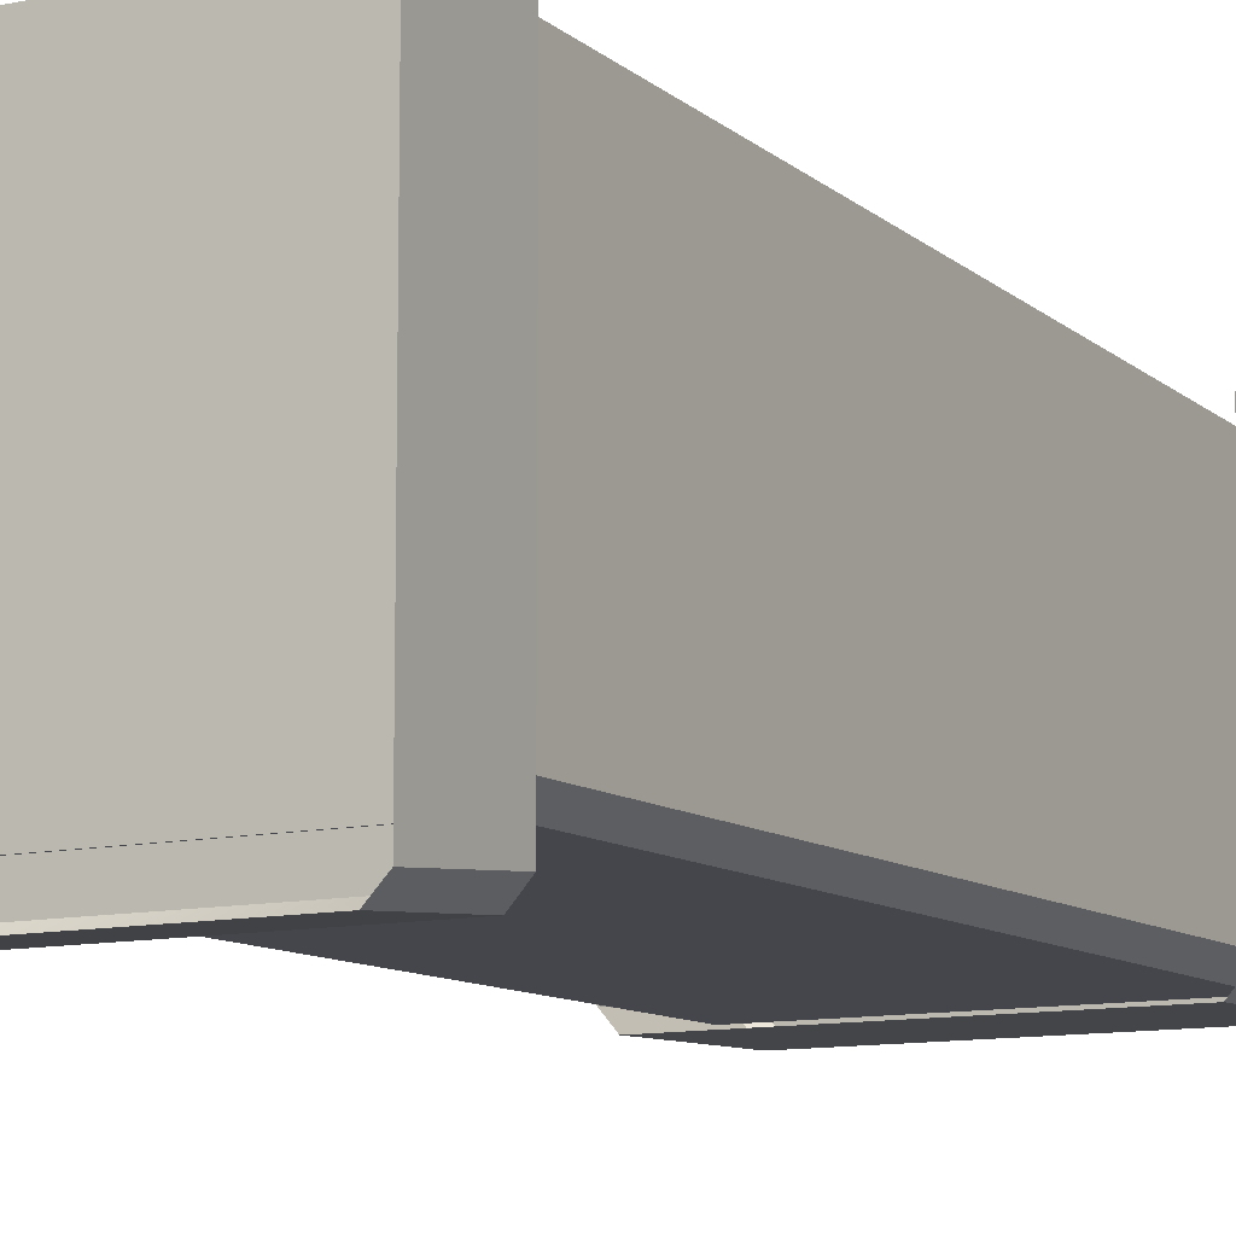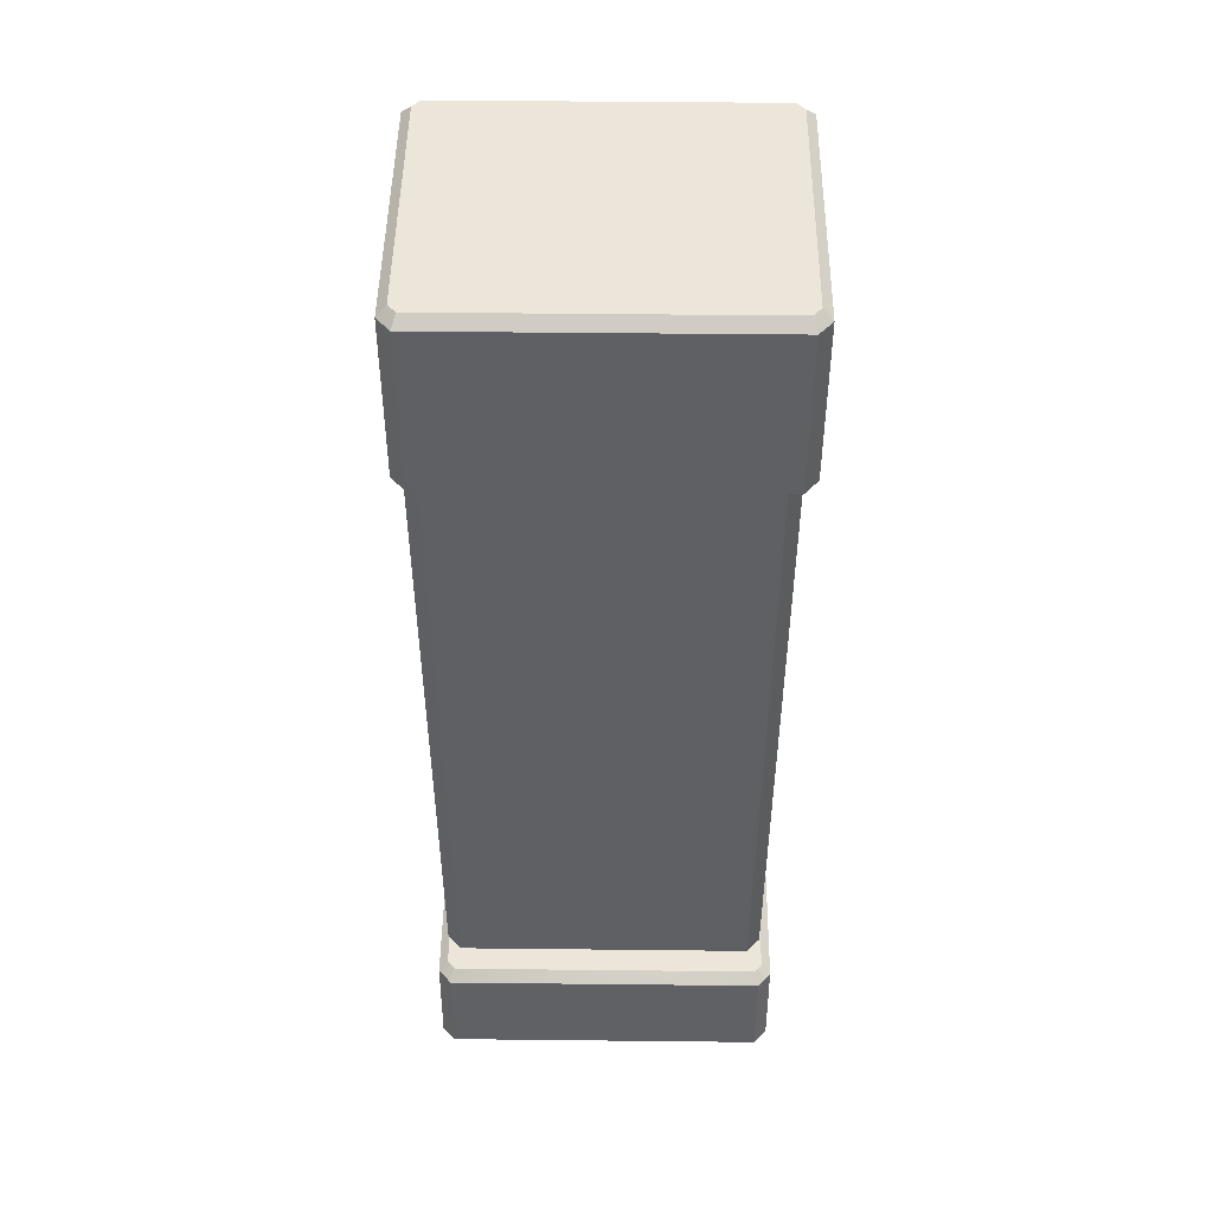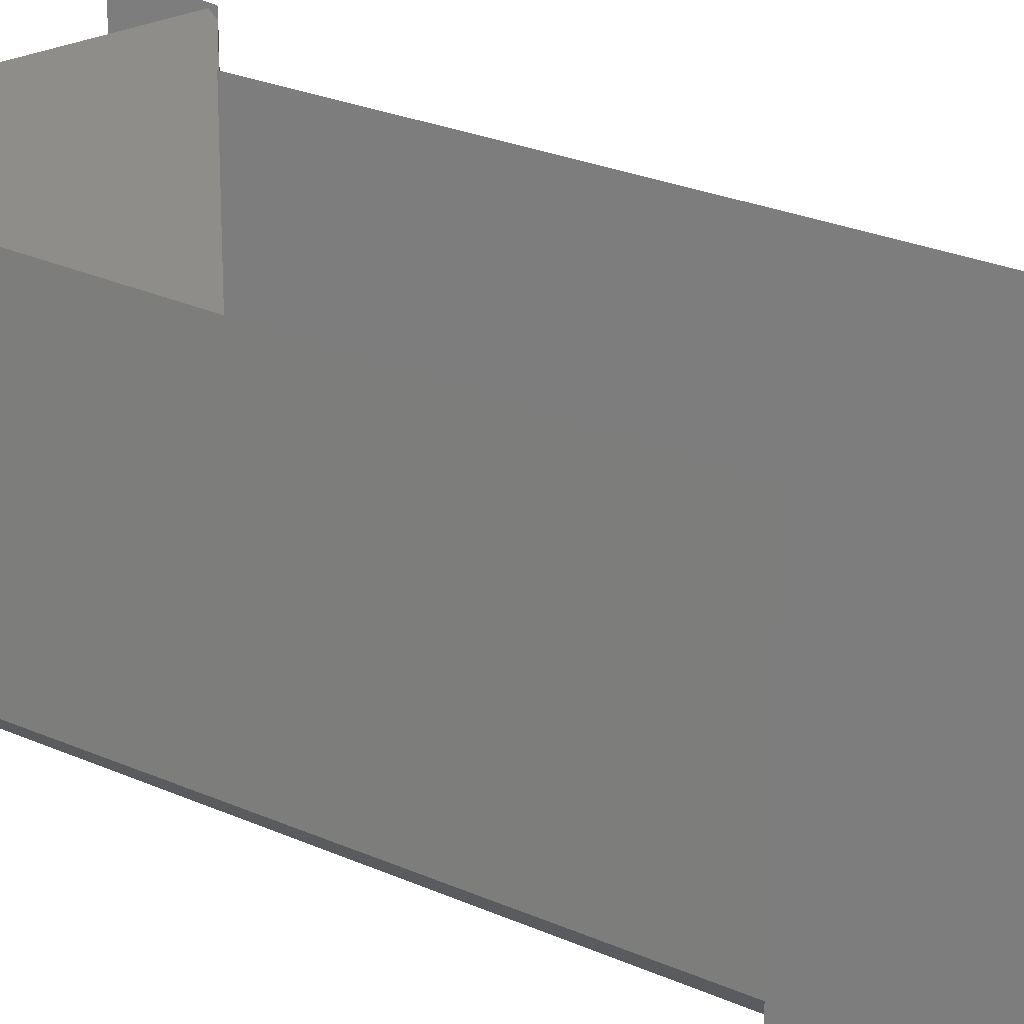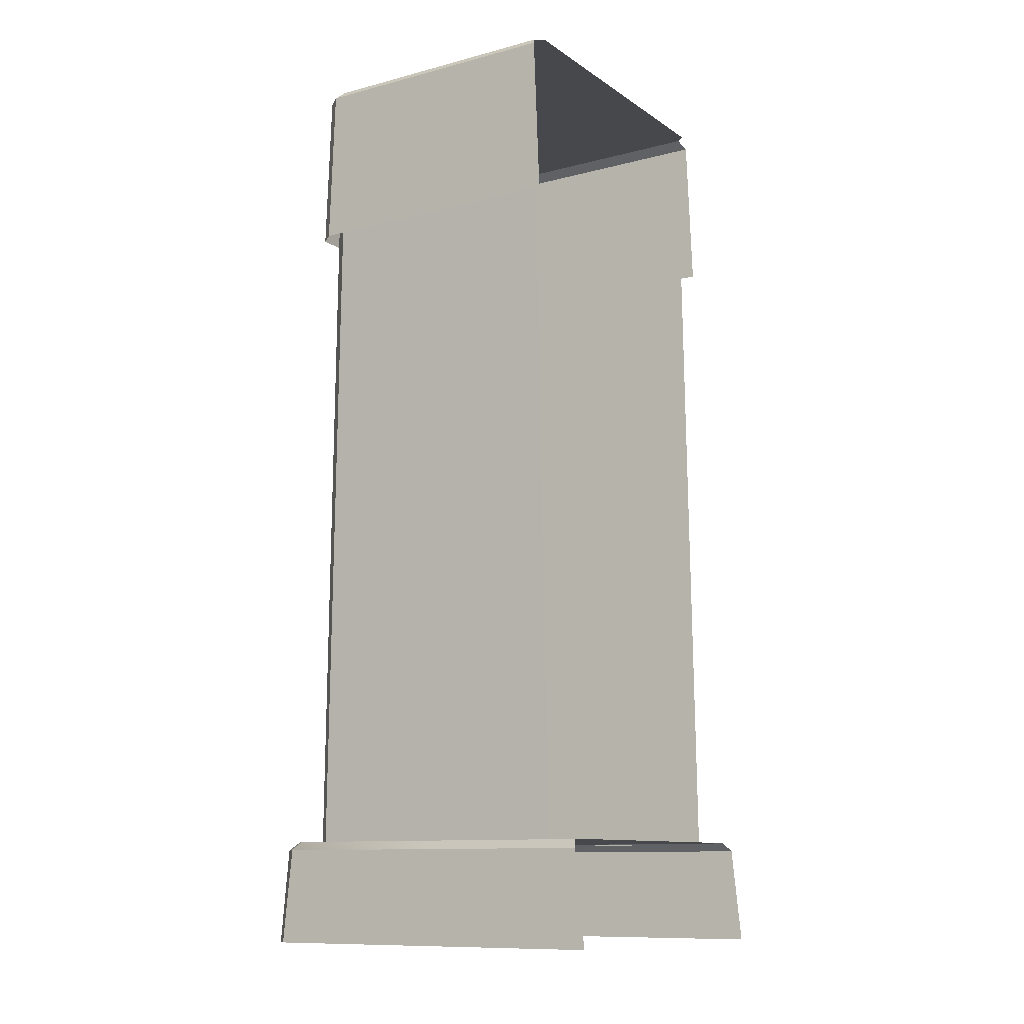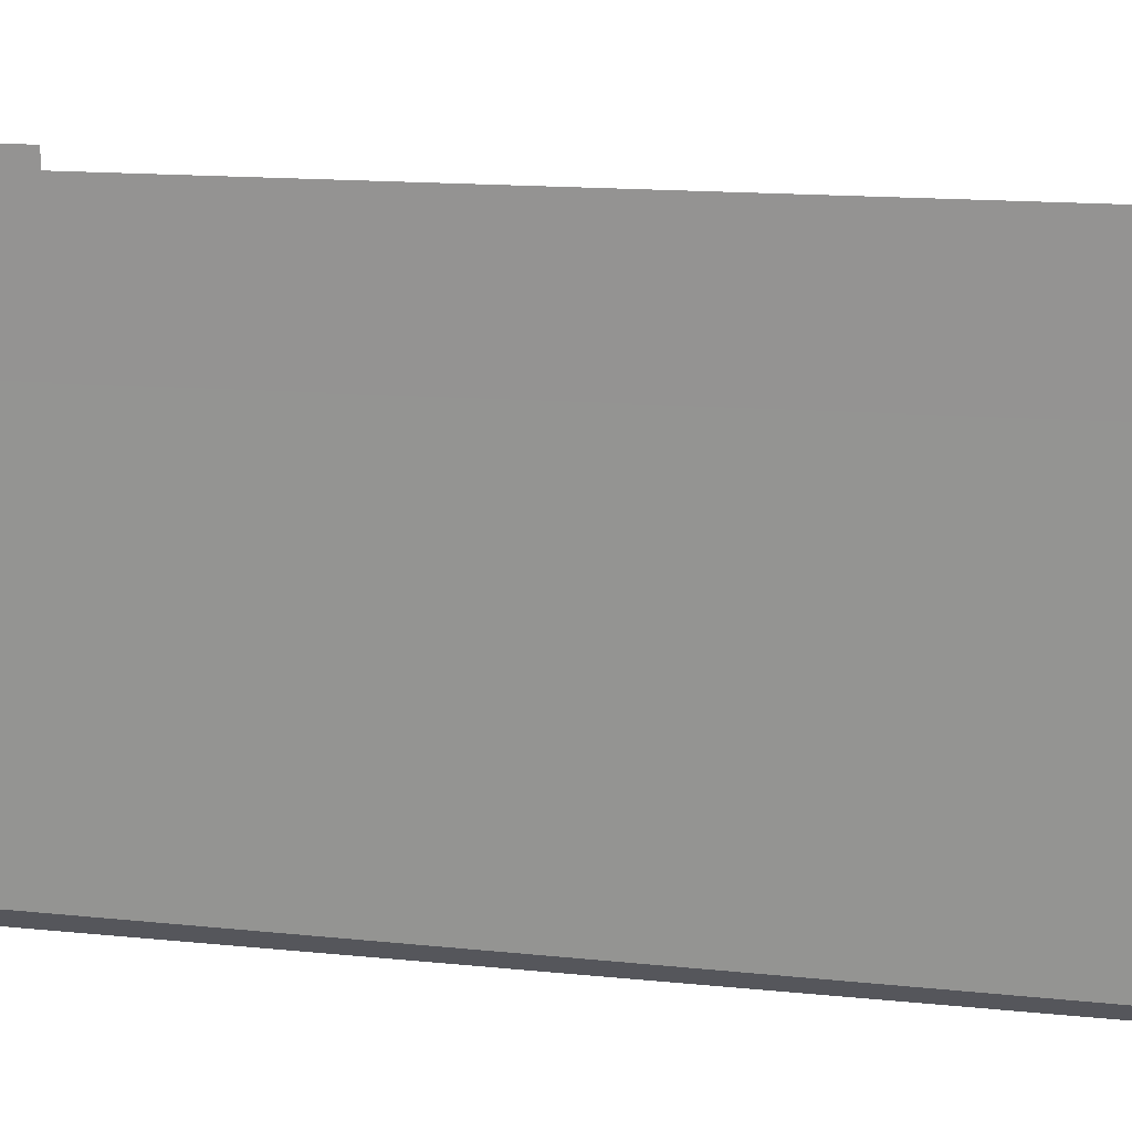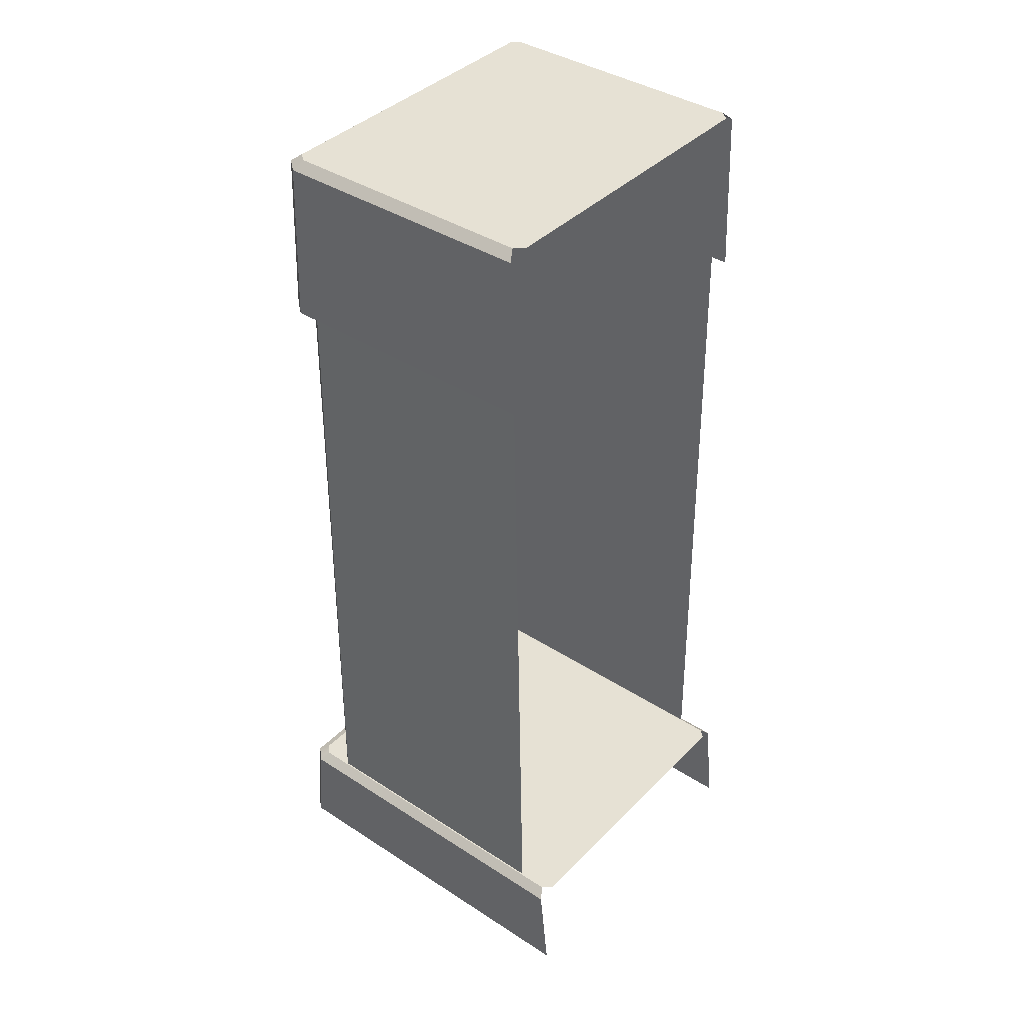
<metadata>
{"format":"obj","ext":"obj","renderer":"f3d","projection":"perspective","resolution":1024,"background":"white","views":[{"elev":-10.8,"azim":28.3,"up":"+Z"},{"elev":47.9,"azim":-179.3,"up":"+Y"},{"elev":21.0,"azim":130.4,"up":"+Z"},{"elev":-11.1,"azim":-57.3,"up":"+Y"},{"elev":21.3,"azim":-80.8,"up":"+Z"},{"elev":39.2,"azim":-51.0,"up":"+Y"}]}
</metadata>
<code>
g wall_house3_end_R1
v 0.5129 0.3235 0.4355
v 0.5235 2.696 0.3971
v 0.5235 2.696 -1.98e-06
v 0.5129 0.3235 -1.863e-06
v 0.4713 0.3235 -0.4798
v 0.4812 2.696 -0.4472
v -0.4697 2.696 -0.4472
v -0.46 0.3235 -0.4798
v -0.5015 0.3235 -0.4355
v -0.5121 2.696 -0.3971
v -0.5121 2.696 -1.983e-06
v -0.5015 0.3235 -1.864e-06
v 0.5129 0.3235 -1.863e-06
v 0.5235 2.696 -1.98e-06
v 0.5235 2.696 -0.3971
v 0.5129 0.3235 -0.4355
v -0.5015 0.3235 -1.864e-06
v -0.5121 2.696 -1.983e-06
v -0.5121 2.696 0.3971
v -0.5015 0.3235 0.4355
v -0.46 0.3235 -0.4798
v -0.4697 2.696 -0.4472
v -0.5121 2.696 -0.3971
v -0.5015 0.3235 -0.4355
v 0.5129 0.3235 -0.4355
v 0.5235 2.696 -0.3971
v 0.4812 2.696 -0.4472
v 0.4713 0.3235 -0.4798
v 0.5203 2.97 0.4007
v 0.4963 2.97 0.429
v -0.493 2.97 0.429
v -0.5169 2.97 0.4007
v 0.5203 2.97 -1.994e-06
v -0.5169 2.97 -1.996e-06
v 0.5203 2.97 -0.4007
v -0.5169 2.97 -0.4007
v 0.4963 2.97 -0.429
v -0.493 2.97 -0.429
v 0.5496 2.431 -1.969e-06
v 0.5496 2.431 0.4369
v 0.5496 2.943 0.4174
v 0.5496 2.943 -1.992e-06
v -0.5051 2.431 -0.4855
v 0.5085 2.431 -0.4855
v 0.5085 2.943 -0.466
v -0.5051 2.943 -0.466
v -0.5462 2.431 -1.972e-06
v -0.5462 2.431 -0.437
v -0.5462 2.943 -0.4174
v -0.5462 2.943 -1.995e-06
v 0.5496 2.431 -0.437
v 0.5496 2.431 -1.969e-06
v 0.5496 2.943 -1.992e-06
v 0.5496 2.943 -0.4174
v -0.5462 2.431 0.4369
v -0.5462 2.431 -1.972e-06
v -0.5462 2.943 -1.995e-06
v -0.5462 2.943 0.4174
v -0.5051 2.431 -0.4855
v -0.5051 2.943 -0.466
v -0.5462 2.943 -0.4174
v -0.5462 2.431 -0.437
v 0.5496 2.431 -0.437
v 0.5496 2.943 -0.4174
v 0.5085 2.943 -0.466
v 0.5085 2.431 -0.4855
v -0.5062 0.3278 0.5312
v -0.5062 0.3278 -1.863e-06
v 0.5096 0.3278 -1.862e-06
v 0.5096 0.3278 0.5312
v -0.4823 0.3278 0.5581
v 0.4858 0.3278 0.5581
v 0.5384 -3.551e-17 0.5799
v 0.5384 0.3009 0.5489
v 0.5384 0.3005 -1.861e-06
v 0.5384 1.129e-22 -1.844e-06
v 0.4981 3.811e-17 -0.6223
v 0.4981 0.3009 -0.5942
v -0.4947 0.3009 -0.5942
v -0.4947 3.811e-17 -0.6223
v -0.5349 3.551e-17 -0.5799
v -0.5349 0.3009 -0.5489
v -0.5349 0.3005 -1.862e-06
v -0.5349 1.129e-22 -1.844e-06
v -0.5062 0.3278 -0.5312
v -0.4823 0.3278 -0.5581
v 0.4858 0.3278 -0.5581
v 0.5096 0.3278 -0.5312
v -0.5062 0.3278 -1.863e-06
v 0.5096 0.3278 -1.862e-06
v 0.5384 1.129e-22 -1.844e-06
v 0.5384 0.3005 -1.861e-06
v 0.5384 0.3009 -0.5489
v 0.5384 3.551e-17 -0.5799
v -0.5349 1.129e-22 -1.844e-06
v -0.5349 0.3005 -1.862e-06
v -0.5349 0.3009 0.5489
v -0.5349 -3.551e-17 0.5799
v 0.5384 3.551e-17 -0.5799
v 0.5384 0.3009 -0.5489
v 0.4981 0.3009 -0.5942
v 0.4981 3.811e-17 -0.6223
v -0.4947 3.811e-17 -0.6223
v -0.4947 0.3009 -0.5942
v -0.5349 0.3009 -0.5489
v -0.5349 3.551e-17 -0.5799
v 0.5203 2.97 0.4007
v 0.5203 2.97 -1.994e-06
v 0.5496 2.943 -1.992e-06
v 0.5496 2.943 0.4174
v -0.5169 2.97 -1.996e-06
v -0.5169 2.97 0.4007
v -0.5462 2.943 0.4174
v -0.5462 2.943 -1.995e-06
v 0.4963 2.97 -0.429
v -0.493 2.97 -0.429
v -0.5051 2.943 -0.466
v 0.5085 2.943 -0.466
v -0.5169 2.97 -0.4007
v -0.5169 2.97 -1.996e-06
v -0.5462 2.943 -1.995e-06
v -0.5462 2.943 -0.4174
v 0.5203 2.97 -1.994e-06
v 0.5203 2.97 -0.4007
v 0.5496 2.943 -0.4174
v 0.5496 2.943 -1.992e-06
v -0.5462 2.943 -0.4174
v -0.5051 2.943 -0.466
v -0.493 2.97 -0.429
v -0.5169 2.97 -0.4007
v 0.5085 2.943 -0.466
v 0.5496 2.943 -0.4174
v 0.5203 2.97 -0.4007
v 0.4963 2.97 -0.429
v 0.5096 0.3278 0.5312
v 0.5096 0.3278 -1.862e-06
v 0.5384 0.3005 -1.861e-06
v 0.5384 0.3009 0.5489
v 0.4858 0.3278 -0.5581
v -0.4823 0.3278 -0.5581
v -0.4947 0.3009 -0.5942
v 0.4981 0.3009 -0.5942
v -0.5062 0.3278 -0.5312
v -0.5062 0.3278 -1.863e-06
v -0.5349 0.3005 -1.862e-06
v -0.5349 0.3009 -0.5489
v 0.5096 0.3278 -1.862e-06
v 0.5096 0.3278 -0.5312
v 0.5384 0.3009 -0.5489
v 0.5384 0.3005 -1.861e-06
v -0.5062 0.3278 -1.863e-06
v -0.5062 0.3278 0.5312
v -0.5349 0.3009 0.5489
v -0.5349 0.3005 -1.862e-06
v -0.5349 0.3009 -0.5489
v -0.4947 0.3009 -0.5942
v -0.4823 0.3278 -0.5581
v -0.5062 0.3278 -0.5312
v 0.4981 0.3009 -0.5942
v 0.5384 0.3009 -0.5489
v 0.5096 0.3278 -0.5312
v 0.4858 0.3278 -0.5581
g wall_house3_end_R1_0
f 3 2 1
f 4 3 1
f 7 6 5
f 8 7 5
f 11 10 9
f 12 11 9
f 15 14 13
f 16 15 13
f 19 18 17
f 20 19 17
f 23 22 21
f 24 23 21
f 27 26 25
f 28 27 25
f 31 30 29
f 32 31 29
f 32 29 33
f 33 34 32
f 34 33 35
f 36 34 35
f 36 35 37
f 37 38 36
f 41 40 39
f 42 41 39
f 45 44 43
f 46 45 43
f 49 48 47
f 50 49 47
f 53 52 51
f 54 53 51
f 57 56 55
f 58 57 55
f 61 60 59
f 62 61 59
f 65 64 63
f 66 65 63
f 69 68 67
f 67 70 69
f 67 71 70
f 71 72 70
f 75 74 73
f 76 75 73
f 79 78 77
f 80 79 77
f 83 82 81
f 84 83 81
f 87 86 85
f 85 88 87
f 85 89 88
f 89 90 88
f 93 92 91
f 94 93 91
f 97 96 95
f 98 97 95
f 101 100 99
f 102 101 99
f 105 104 103
f 106 105 103
f 109 108 107
f 110 109 107
f 113 112 111
f 114 113 111
f 117 116 115
f 118 117 115
f 121 120 119
f 122 121 119
f 125 124 123
f 126 125 123
f 129 128 127
f 130 129 127
f 133 132 131
f 134 133 131
f 137 136 135
f 138 137 135
f 141 140 139
f 142 141 139
f 145 144 143
f 146 145 143
f 149 148 147
f 150 149 147
f 153 152 151
f 154 153 151
f 157 156 155
f 158 157 155
f 161 160 159
f 162 161 159

</code>
